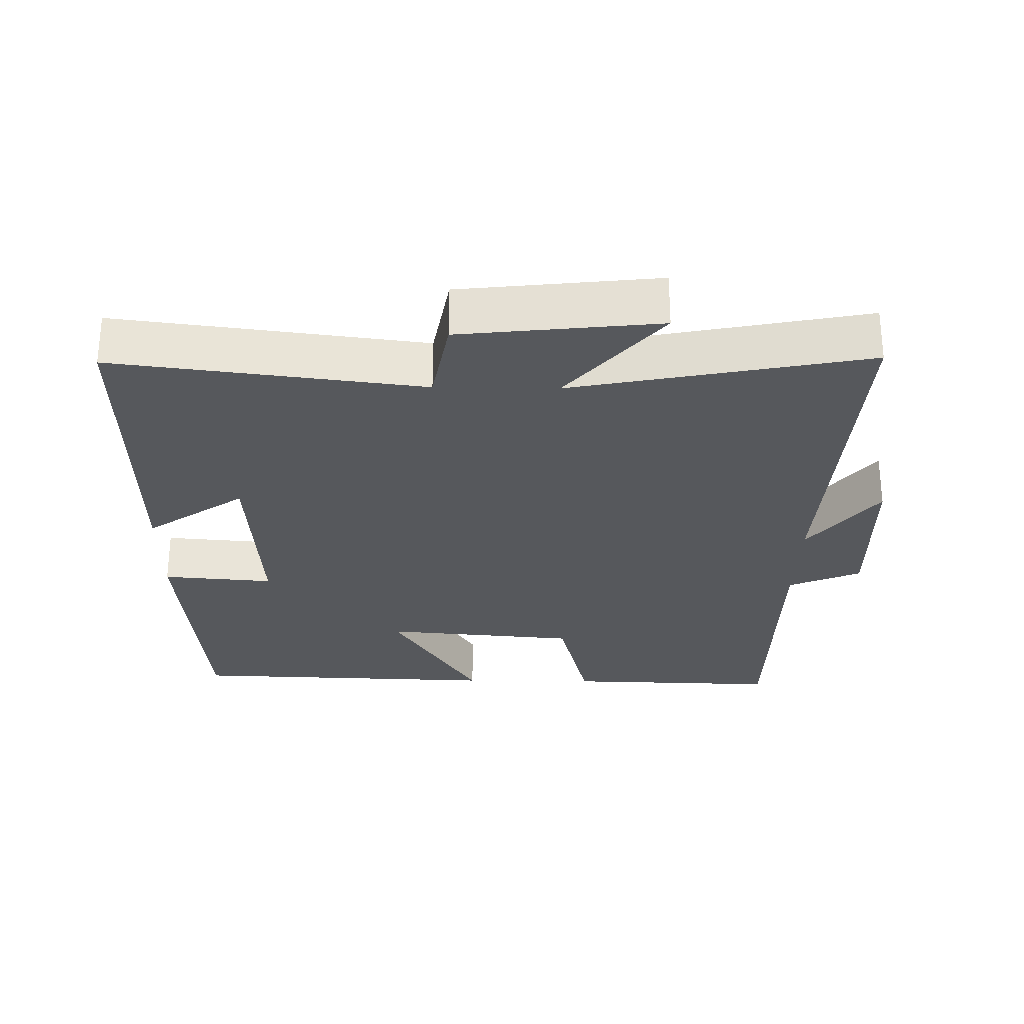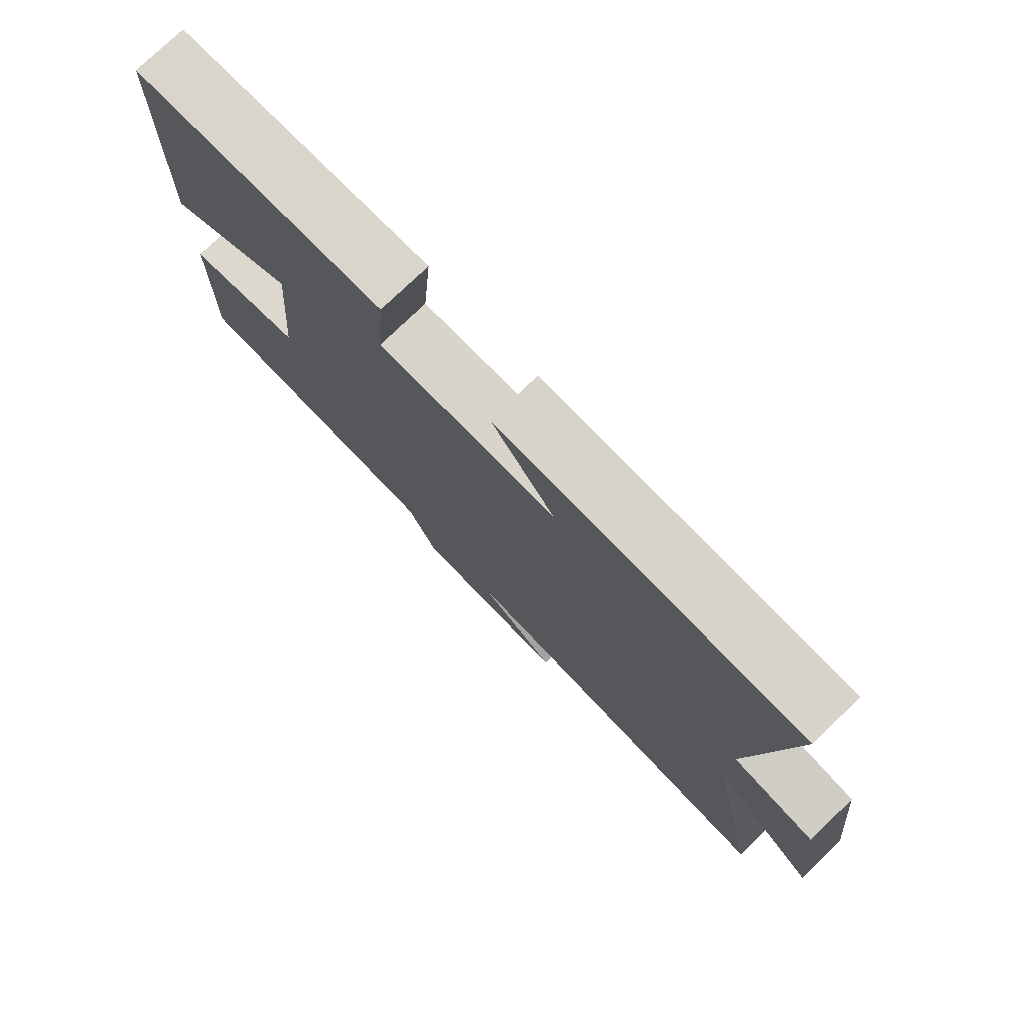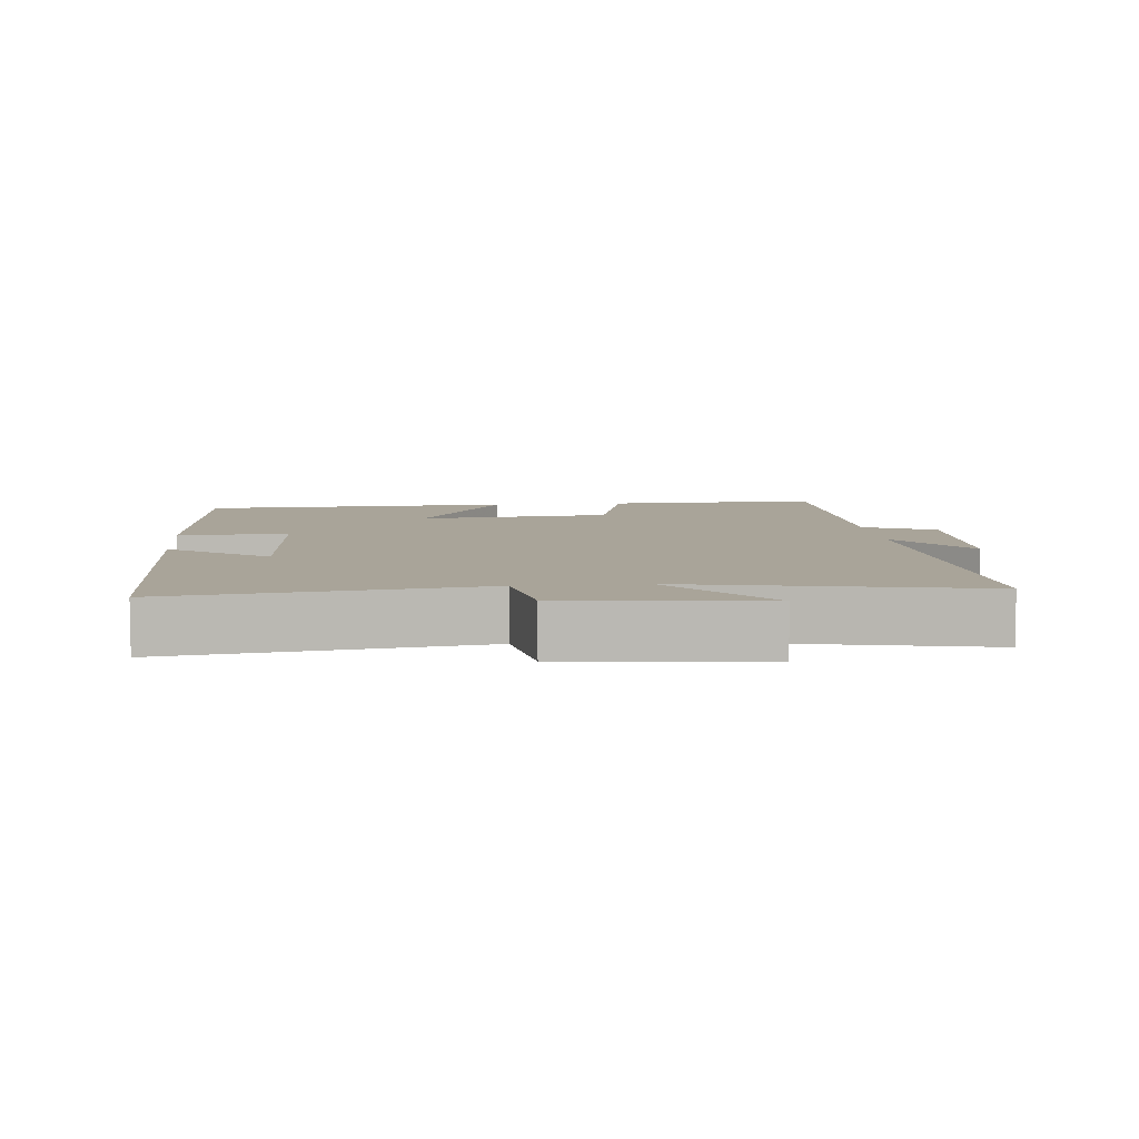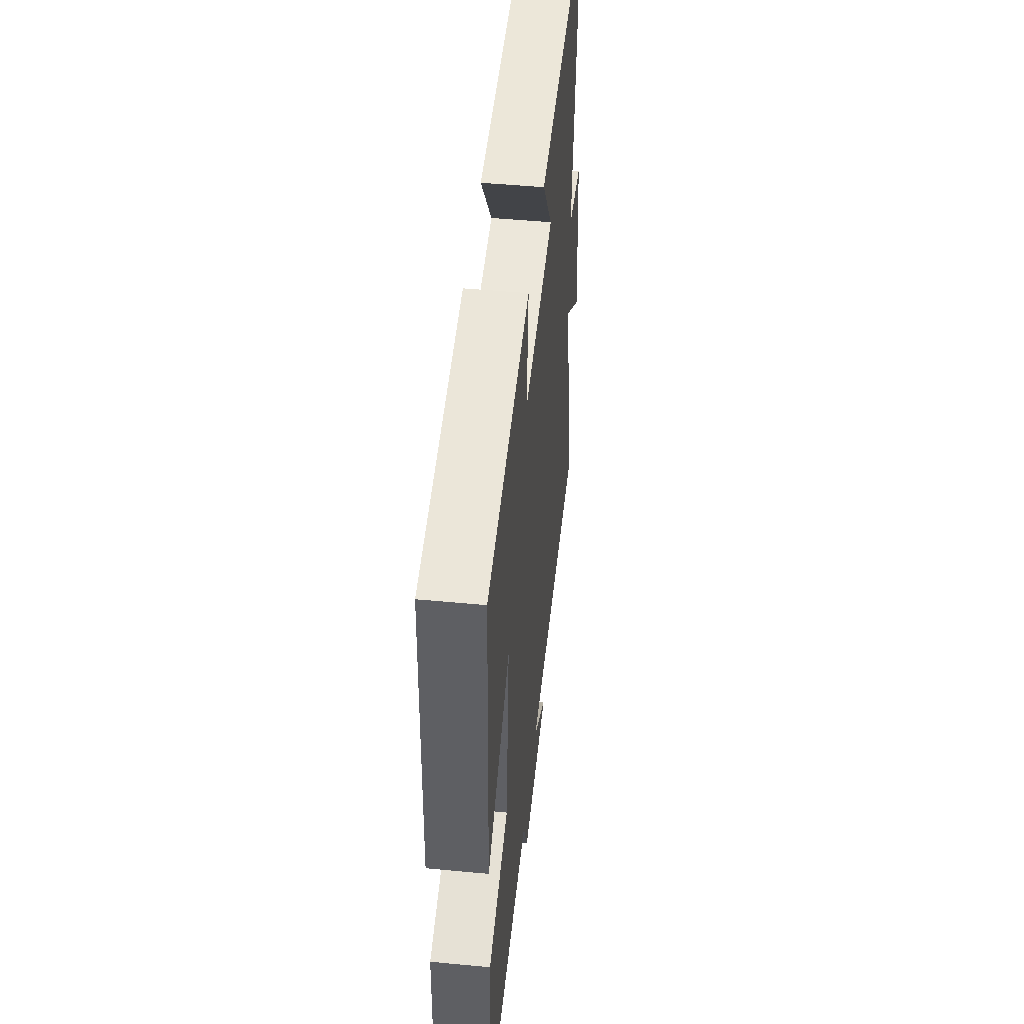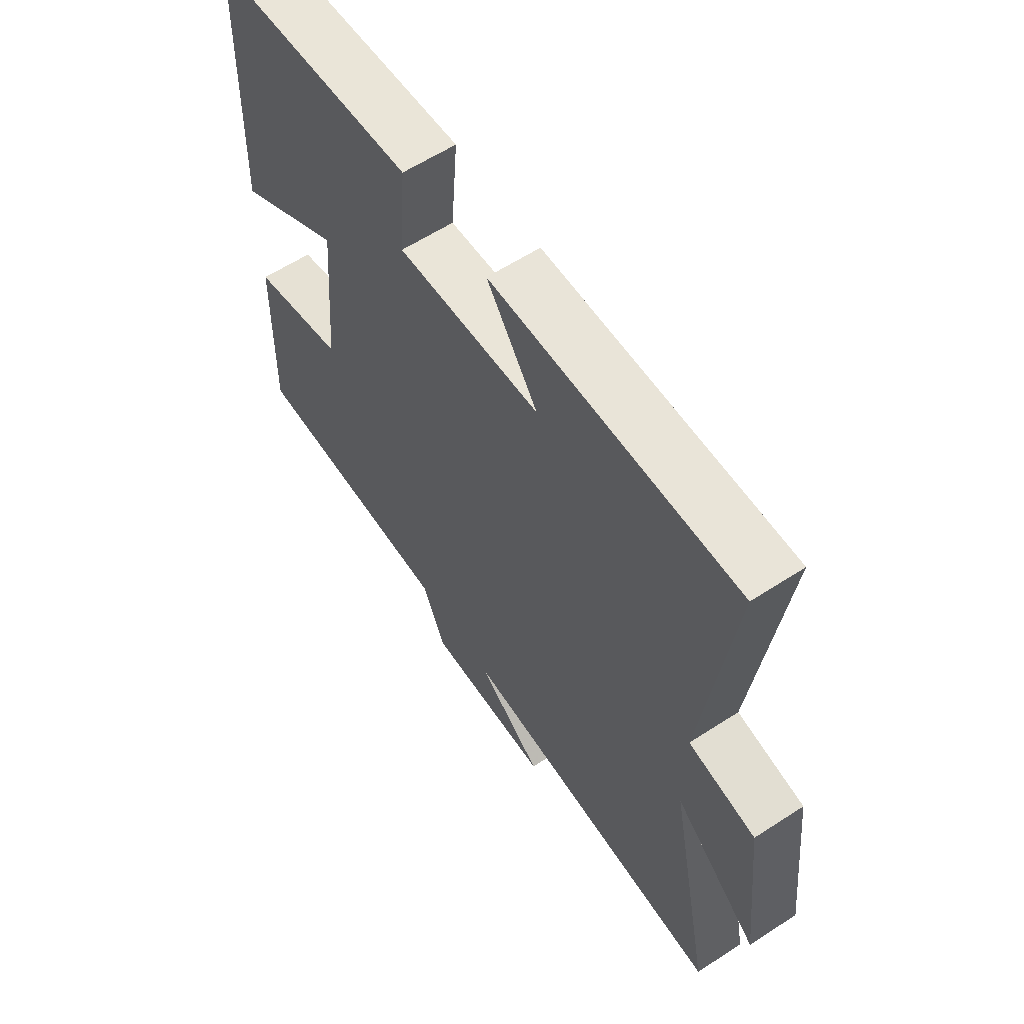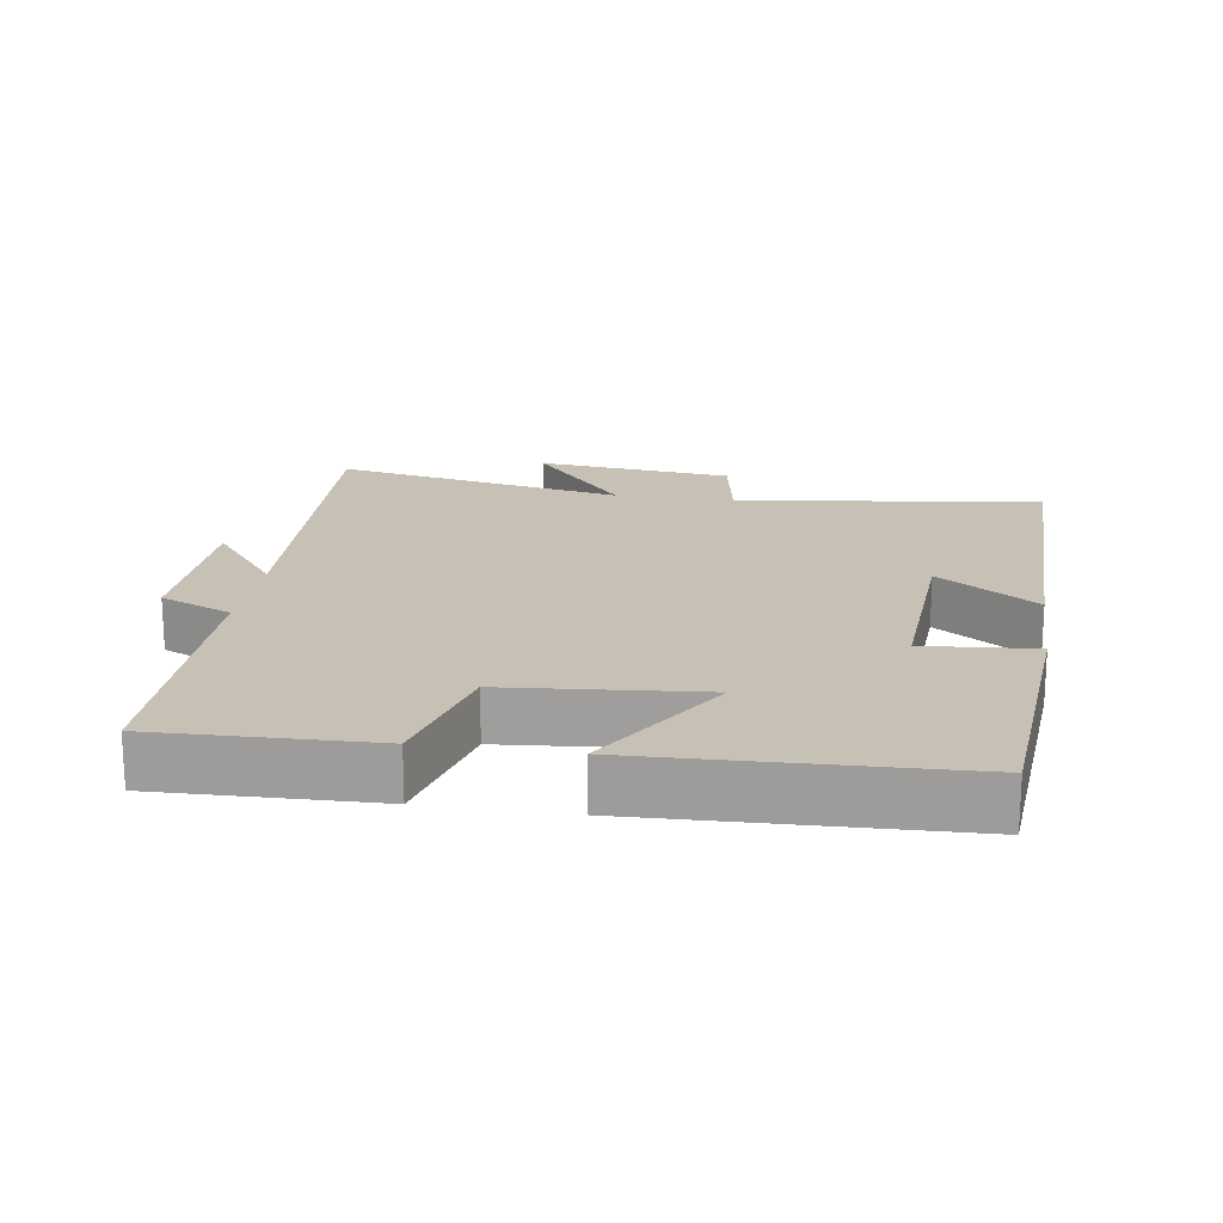
<metadata>
{"format":"obj","ext":"obj","renderer":"f3d","projection":"perspective","resolution":1024,"background":"white","views":[{"elev":-27.9,"azim":89.0,"up":"+Y"},{"elev":77.1,"azim":46.2,"up":"+Z"},{"elev":7.2,"azim":84.3,"up":"+Y"},{"elev":49.2,"azim":-84.0,"up":"+Z"},{"elev":60.4,"azim":56.4,"up":"+Z"},{"elev":18.5,"azim":-81.5,"up":"+Y"}]}
</metadata>
<code>
v 0.585 0.07 -0.528
v 0.059 0.07 -0.5
v 0.186 0.07 -0.598
v -0.056 0.07 -0.604
v -0.101 0.07 -0.5
v -0.508 0.07 -0.498
v -0.5 0.07 -0.188
v -0.316 0.07 -0.141
v -0.292 0.07 0.139
v -0.5 0.07 0.012
v -0.485 0.07 0.466
v -0.088 0.07 0.5
v -0.101 0.07 0.34
v 0.179 0.07 0.358
v 0.08 0.07 0.5
v 0.555 0.07 0.507
v 0.5 0.07 0.066
v 0.63 0.07 0.043
v 0.662 0.07 -0.241
v 0.5 0.07 -0.106
v 0.585 0 -0.528
v 0.059 0 -0.5
v 0.186 0 -0.598
v -0.056 0 -0.604
v -0.101 0 -0.5
v -0.508 0 -0.498
v -0.5 0 -0.188
v -0.316 0 -0.141
v -0.292 0 0.139
v -0.5 0 0.012
v -0.485 0 0.466
v -0.088 0 0.5
v -0.101 0 0.34
v 0.179 0 0.358
v 0.08 0 0.5
v 0.555 0 0.507
v 0.5 0 0.066
v 0.63 0 0.043
v 0.662 0 -0.241
v 0.5 0 -0.106
f 17 18 19 20
f 14 15 16 17
f 13 14 17 20
f 11 12 13
f 10 11 13
f 9 10 13
f 20 1 2
f 13 20 2
f 9 13 2
f 8 9 2
f 7 8 2
f 6 7 2
f 5 6 2
f 2 3 4 5
f 40 39 38 37
f 37 36 35 34
f 40 37 34 33
f 33 32 31
f 33 31 30
f 33 30 29
f 22 21 40
f 22 40 33
f 22 33 29
f 22 29 28
f 22 28 27
f 22 27 26
f 22 26 25
f 25 24 23 22
f 1 21 22 2
f 2 22 23 3
f 3 23 24 4
f 4 24 25 5
f 5 25 26 6
f 6 26 27 7
f 7 27 28 8
f 8 28 29 9
f 9 29 30 10
f 10 30 31 11
f 11 31 32 12
f 12 32 33 13
f 13 33 34 14
f 14 34 35 15
f 15 35 36 16
f 16 36 37 17
f 17 37 38 18
f 18 38 39 19
f 19 39 40 20
f 20 40 21 1

</code>
